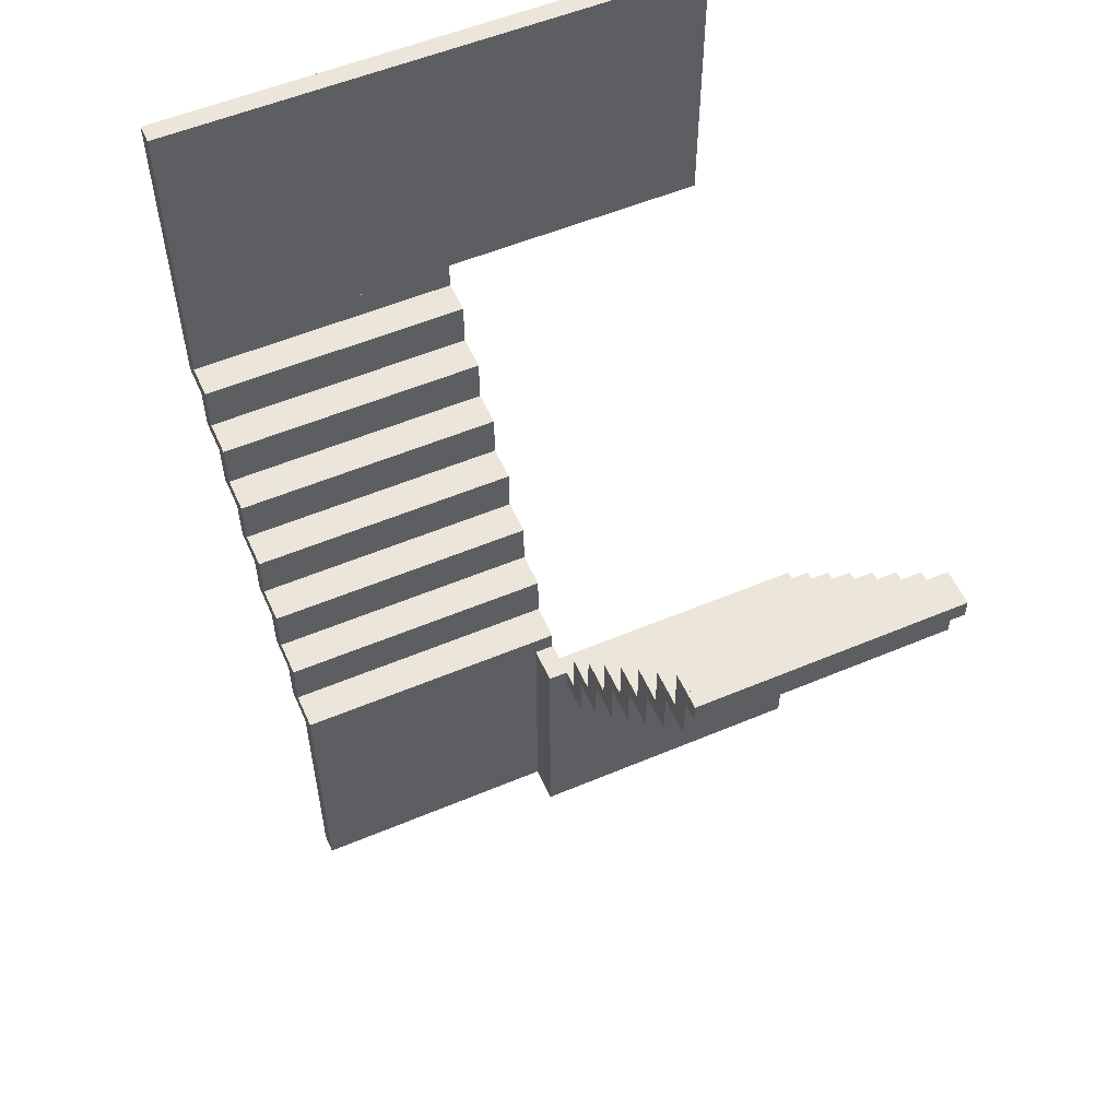
<metadata>
{"format":"obj","ext":"obj","renderer":"f3d","projection":"perspective","resolution":1024,"background":"white","views":[{"elev":55.1,"azim":156.1,"up":"+Y"}]}
</metadata>
<code>
v 0 3.058 3
v 0 3.058 2.9
v 0 4.508 3
v 0 4.508 2.9
v 0 4.508 3
v 0 4.508 2.9
v 2.8 4.508 3
v 2.8 4.508 2.9
v 2.8 4.508 3
v 2.8 4.508 2.9
v 2.8 3.058 3
v 2.8 3.058 2.9
v 2.8 3.058 3
v 2.8 3.058 2.9
v 0 3.058 3
v 0 3.058 2.9
v 2.8 3.058 3
v 2.8 4.508 3
v 0 3.058 3
v 0 4.508 3
v 2.8 3.058 2.9
v 2.8 4.508 2.9
v 0 3.058 2.9
v 0 4.508 2.9
f 2 1 3 4
f 6 5 7 8
f 10 9 11 12
f 14 13 15 16
f 18 20 19 17
f 22 21 23 24
v 0 3.058 0.088
v 0 3.058 0.188
v 1.4 3.058 0.088
v 1.4 3.058 0.188
v 1.4 3.058 0.088
v 1.4 3.058 0.188
v 1.4 2.708 0.088
v 1.4 2.708 0.188
v 1.4 2.708 0.088
v 1.4 2.708 0.188
v 0 2.708 0.088
v 0 2.708 0.188
v 0 2.708 0.088
v 0 2.708 0.188
v 0 3.058 0.088
v 0 3.058 0.188
v 0 3.058 0.088
v 0 2.708 0.088
v 1.4 3.058 0.088
v 1.4 2.708 0.088
v 0 3.058 0.188
v 0 2.708 0.188
v 1.4 3.058 0.188
v 1.4 2.708 0.188
f 26 28 27 25
f 30 32 31 29
f 34 36 35 33
f 38 40 39 37
f 42 41 43 44
f 46 48 47 45
v 0 3.058 0
v 0 3.058 0.088
v 0 2.958 0
v 0 2.958 0.088
v 0 2.958 0
v 0 2.958 0.088
v 1.4 2.958 0
v 1.4 2.958 0.088
v 1.4 2.958 0
v 1.4 2.958 0.088
v 1.4 3.058 0
v 1.4 3.058 0.088
v 1.4 3.058 0
v 1.4 3.058 0.088
v 0 3.058 0
v 0 3.058 0.088
v 0 3.058 0
v 0 2.958 0
v 1.4 2.958 0
v 1.4 3.058 0
v 0 3.058 0.088
v 0 2.958 0.088
v 1.4 2.958 0.088
v 1.4 3.058 0.088
f 49 51 52 50
f 53 55 56 54
f 57 59 60 58
f 61 63 64 62
f 65 68 67
f 67 66 65
f 69 71 72
f 71 69 70
v 0 2.808 0.276
v 0 2.808 0.376
v 1.4 2.808 0.276
v 1.4 2.808 0.376
v 1.4 2.808 0.276
v 1.4 2.808 0.376
v 1.4 2.458 0.276
v 1.4 2.458 0.376
v 1.4 2.458 0.276
v 1.4 2.458 0.376
v 0 2.458 0.276
v 0 2.458 0.376
v 0 2.458 0.276
v 0 2.458 0.376
v 0 2.808 0.276
v 0 2.808 0.376
v 0 2.808 0.276
v 0 2.458 0.276
v 1.4 2.808 0.276
v 1.4 2.458 0.276
v 0 2.808 0.376
v 0 2.458 0.376
v 1.4 2.808 0.376
v 1.4 2.458 0.376
f 74 76 75 73
f 78 80 79 77
f 82 84 83 81
f 86 88 87 85
f 90 89 91 92
f 94 96 95 93
v 0 2.808 0.188
v 0 2.808 0.276
v 0 2.708 0.188
v 0 2.708 0.276
v 0 2.708 0.188
v 0 2.708 0.276
v 1.4 2.708 0.188
v 1.4 2.708 0.276
v 1.4 2.708 0.188
v 1.4 2.708 0.276
v 1.4 2.808 0.188
v 1.4 2.808 0.276
v 1.4 2.808 0.188
v 1.4 2.808 0.276
v 0 2.808 0.188
v 0 2.808 0.276
v 0 2.808 0.188
v 0 2.708 0.188
v 1.4 2.708 0.188
v 1.4 2.808 0.188
v 0 2.808 0.276
v 0 2.708 0.276
v 1.4 2.708 0.276
v 1.4 2.808 0.276
f 97 99 100 98
f 101 103 104 102
f 105 107 108 106
f 109 111 112 110
f 113 116 115
f 115 114 113
f 117 119 120
f 119 117 118
v 0 2.558 0.464
v 0 2.558 0.564
v 1.4 2.558 0.464
v 1.4 2.558 0.564
v 1.4 2.558 0.464
v 1.4 2.558 0.564
v 1.4 2.208 0.464
v 1.4 2.208 0.564
v 1.4 2.208 0.464
v 1.4 2.208 0.564
v 0 2.208 0.464
v 0 2.208 0.564
v 0 2.208 0.464
v 0 2.208 0.564
v 0 2.558 0.464
v 0 2.558 0.564
v 0 2.558 0.464
v 0 2.208 0.464
v 1.4 2.558 0.464
v 1.4 2.208 0.464
v 0 2.558 0.564
v 0 2.208 0.564
v 1.4 2.558 0.564
v 1.4 2.208 0.564
f 122 124 123 121
f 126 128 127 125
f 130 132 131 129
f 134 136 135 133
f 138 137 139 140
f 142 144 143 141
v 0 2.558 0.376
v 0 2.558 0.464
v 0 2.458 0.376
v 0 2.458 0.464
v 0 2.458 0.376
v 0 2.458 0.464
v 1.4 2.458 0.376
v 1.4 2.458 0.464
v 1.4 2.458 0.376
v 1.4 2.458 0.464
v 1.4 2.558 0.376
v 1.4 2.558 0.464
v 1.4 2.558 0.376
v 1.4 2.558 0.464
v 0 2.558 0.376
v 0 2.558 0.464
v 0 2.558 0.376
v 0 2.458 0.376
v 1.4 2.458 0.376
v 1.4 2.558 0.376
v 0 2.558 0.464
v 0 2.458 0.464
v 1.4 2.458 0.464
v 1.4 2.558 0.464
f 145 147 148 146
f 149 151 152 150
f 153 155 156 154
f 157 159 160 158
f 161 164 163
f 163 162 161
f 165 167 168
f 167 165 166
v 0 2.308 0.652
v 0 2.308 0.752
v 1.4 2.308 0.652
v 1.4 2.308 0.752
v 1.4 2.308 0.652
v 1.4 2.308 0.752
v 1.4 1.958 0.652
v 1.4 1.958 0.752
v 1.4 1.958 0.652
v 1.4 1.958 0.752
v 0 1.958 0.652
v 0 1.958 0.752
v 0 1.958 0.652
v 0 1.958 0.752
v 0 2.308 0.652
v 0 2.308 0.752
v 0 2.308 0.652
v 0 1.958 0.652
v 1.4 2.308 0.652
v 1.4 1.958 0.652
v 0 2.308 0.752
v 0 1.958 0.752
v 1.4 2.308 0.752
v 1.4 1.958 0.752
f 170 172 171 169
f 174 176 175 173
f 178 180 179 177
f 182 184 183 181
f 186 185 187 188
f 190 192 191 189
v 0 2.308 0.564
v 0 2.308 0.652
v 0 2.208 0.564
v 0 2.208 0.652
v 0 2.208 0.564
v 0 2.208 0.652
v 1.4 2.208 0.564
v 1.4 2.208 0.652
v 1.4 2.208 0.564
v 1.4 2.208 0.652
v 1.4 2.308 0.564
v 1.4 2.308 0.652
v 1.4 2.308 0.564
v 1.4 2.308 0.652
v 0 2.308 0.564
v 0 2.308 0.652
v 0 2.308 0.564
v 0 2.208 0.564
v 1.4 2.208 0.564
v 1.4 2.308 0.564
v 0 2.308 0.652
v 0 2.208 0.652
v 1.4 2.208 0.652
v 1.4 2.308 0.652
f 193 195 196 194
f 197 199 200 198
f 201 203 204 202
f 205 207 208 206
f 209 212 211
f 211 210 209
f 213 215 216
f 215 213 214
v 0 2.058 0.752
v 0 2.058 0.84
v 0 1.958 0.752
v 0 1.958 0.84
v 0 1.958 0.752
v 0 1.958 0.84
v 1.4 1.958 0.752
v 1.4 1.958 0.84
v 1.4 1.958 0.752
v 1.4 1.958 0.84
v 1.4 2.058 0.752
v 1.4 2.058 0.84
v 1.4 2.058 0.752
v 1.4 2.058 0.84
v 0 2.058 0.752
v 0 2.058 0.84
v 0 2.058 0.752
v 0 1.958 0.752
v 1.4 1.958 0.752
v 1.4 2.058 0.752
v 0 2.058 0.84
v 0 1.958 0.84
v 1.4 1.958 0.84
v 1.4 2.058 0.84
f 217 219 220 218
f 221 223 224 222
f 225 227 228 226
f 229 231 232 230
f 233 236 235
f 235 234 233
f 237 239 240
f 239 237 238
v 0 1.808 0.94
v 0 1.808 1.028
v 0 1.708 0.94
v 0 1.708 1.028
v 0 1.708 0.94
v 0 1.708 1.028
v 1.4 1.708 0.94
v 1.4 1.708 1.028
v 1.4 1.708 0.94
v 1.4 1.708 1.028
v 1.4 1.808 0.94
v 1.4 1.808 1.028
v 1.4 1.808 0.94
v 1.4 1.808 1.028
v 0 1.808 0.94
v 0 1.808 1.028
v 0 1.808 0.94
v 0 1.708 0.94
v 1.4 1.708 0.94
v 1.4 1.808 0.94
v 0 1.808 1.028
v 0 1.708 1.028
v 1.4 1.708 1.028
v 1.4 1.808 1.028
f 241 243 244 242
f 245 247 248 246
f 249 251 252 250
f 253 255 256 254
f 257 260 259
f 259 258 257
f 261 263 264
f 263 261 262
v 0 1.808 1.028
v 0 1.808 1.128
v 1.4 1.808 1.028
v 1.4 1.808 1.128
v 1.4 1.808 1.028
v 1.4 1.808 1.128
v 1.4 1.458 1.028
v 1.4 1.458 1.128
v 1.4 1.458 1.028
v 1.4 1.458 1.128
v 0 1.458 1.028
v 0 1.458 1.128
v 0 1.458 1.028
v 0 1.458 1.128
v 0 1.808 1.028
v 0 1.808 1.128
v 0 1.808 1.028
v 0 1.458 1.028
v 1.4 1.808 1.028
v 1.4 1.458 1.028
v 0 1.808 1.128
v 0 1.458 1.128
v 1.4 1.808 1.128
v 1.4 1.458 1.128
f 266 268 267 265
f 270 272 271 269
f 274 276 275 273
f 278 280 279 277
f 282 281 283 284
f 286 288 287 285
v 0 2.058 0.84
v 0 2.058 0.94
v 1.4 2.058 0.84
v 1.4 2.058 0.94
v 1.4 2.058 0.84
v 1.4 2.058 0.94
v 1.4 1.708 0.84
v 1.4 1.708 0.94
v 1.4 1.708 0.84
v 1.4 1.708 0.94
v 0 1.708 0.84
v 0 1.708 0.94
v 0 1.708 0.84
v 0 1.708 0.94
v 0 2.058 0.84
v 0 2.058 0.94
v 0 2.058 0.84
v 0 1.708 0.84
v 1.4 2.058 0.84
v 1.4 1.708 0.84
v 0 2.058 0.94
v 0 1.708 0.94
v 1.4 2.058 0.94
v 1.4 1.708 0.94
f 290 292 291 289
f 294 296 295 293
f 298 300 299 297
f 302 304 303 301
f 306 305 307 308
f 310 312 311 309
v 0 1.558 1.128
v 0 1.558 1.216
v 0 1.458 1.128
v 0 1.458 1.216
v 0 1.458 1.128
v 0 1.458 1.216
v 1.4 1.458 1.128
v 1.4 1.458 1.216
v 1.4 1.458 1.128
v 1.4 1.458 1.216
v 1.4 1.558 1.128
v 1.4 1.558 1.216
v 1.4 1.558 1.128
v 1.4 1.558 1.216
v 0 1.558 1.128
v 0 1.558 1.216
v 0 1.558 1.128
v 0 1.458 1.128
v 1.4 1.458 1.128
v 1.4 1.558 1.128
v 0 1.558 1.216
v 0 1.458 1.216
v 1.4 1.458 1.216
v 1.4 1.558 1.216
f 313 315 316 314
f 317 319 320 318
f 321 323 324 322
f 325 327 328 326
f 329 332 331
f 331 330 329
f 333 335 336
f 335 333 334
v 0 1.558 1.216
v 0 1.558 1.316
v 1.4 1.558 1.216
v 1.4 1.558 1.316
v 1.4 1.558 1.216
v 1.4 1.558 1.316
v 1.4 1.208 1.216
v 1.4 1.208 1.316
v 1.4 1.208 1.216
v 1.4 1.208 1.316
v 0 1.208 1.216
v 0 1.208 1.316
v 0 1.208 1.216
v 0 1.208 1.316
v 0 1.558 1.216
v 0 1.558 1.316
v 0 1.558 1.216
v 0 1.208 1.216
v 1.4 1.558 1.216
v 1.4 1.208 1.216
v 0 1.558 1.316
v 0 1.208 1.316
v 1.4 1.558 1.316
v 1.4 1.208 1.316
f 338 340 339 337
f 342 344 343 341
f 346 348 347 345
f 350 352 351 349
f 354 353 355 356
f 358 360 359 357
v 0 1.308 1.316
v 0 1.308 1.404
v 0 1.208 1.316
v 0 1.208 1.404
v 0 1.208 1.316
v 0 1.208 1.404
v 1.4 1.208 1.316
v 1.4 1.208 1.404
v 1.4 1.208 1.316
v 1.4 1.208 1.404
v 1.4 1.308 1.316
v 1.4 1.308 1.404
v 1.4 1.308 1.316
v 1.4 1.308 1.404
v 0 1.308 1.316
v 0 1.308 1.404
v 0 1.308 1.316
v 0 1.208 1.316
v 1.4 1.208 1.316
v 1.4 1.308 1.316
v 0 1.308 1.404
v 0 1.208 1.404
v 1.4 1.208 1.404
v 1.4 1.308 1.404
f 361 363 364 362
f 365 367 368 366
f 369 371 372 370
f 373 375 376 374
f 377 380 379
f 379 378 377
f 381 383 384
f 383 381 382
v 0 1.308 1.404
v 0 1.308 1.504
v 1.5 1.308 1.404
v 1.5 1.308 1.504
v 1.5 1.308 1.404
v 1.5 1.308 1.504
v 1.5 0 1.404
v 1.5 0 1.504
v 1.5 0 1.404
v 1.5 0 1.504
v 0 0 1.404
v 0 0 1.504
v 0 0 1.404
v 0 0 1.504
v 0 1.308 1.404
v 0 1.308 1.504
v 0 1.308 1.404
v 0 0 1.404
v 1.5 1.308 1.404
v 1.5 0 1.404
v 0 1.308 1.504
v 0 0 1.504
v 1.5 1.308 1.504
v 1.5 0 1.504
f 386 388 387 385
f 390 392 391 389
f 394 396 395 393
f 398 400 399 397
f 402 401 403 404
f 406 408 407 405
v 1.4 0 1.504
v 1.4 0 1.592
v 1.5 0 1.504
v 1.5 0 1.592
v 1.5 0 1.504
v 1.5 0 1.592
v 1.5 1.308 1.504
v 1.5 1.308 1.592
v 1.5 1.308 1.504
v 1.5 1.308 1.592
v 1.4 1.308 1.504
v 1.4 1.308 1.592
v 1.4 1.308 1.504
v 1.4 1.308 1.592
v 1.4 0 1.504
v 1.4 0 1.592
v 1.4 1.308 1.504
v 1.5 1.308 1.504
v 1.4 0 1.504
v 1.5 0 1.504
v 1.4 1.308 1.592
v 1.5 1.308 1.592
v 1.4 0 1.592
v 1.5 0 1.592
f 410 409 411 412
f 414 413 415 416
f 418 417 419 420
f 422 421 423 424
f 426 428 427 425
f 430 429 431 432
v 2.8 1.308 1.785
v 2.8 1.308 1.885
v 1.4 1.308 1.785
v 1.4 1.308 1.885
v 1.4 1.308 1.785
v 1.4 1.308 1.885
v 1.4 1.658 1.785
v 1.4 1.658 1.885
v 1.4 1.658 1.785
v 1.4 1.658 1.885
v 2.8 1.658 1.785
v 2.8 1.658 1.885
v 2.8 1.658 1.785
v 2.8 1.658 1.885
v 2.8 1.308 1.785
v 2.8 1.308 1.885
v 2.8 1.308 1.785
v 2.8 1.658 1.785
v 1.4 1.308 1.785
v 1.4 1.658 1.785
v 2.8 1.308 1.885
v 2.8 1.658 1.885
v 1.4 1.308 1.885
v 1.4 1.658 1.885
f 434 436 435 433
f 438 440 439 437
f 442 444 443 441
f 446 448 447 445
f 450 449 451 452
f 454 456 455 453
v 2.8 1.308 1.697
v 2.8 1.308 1.785
v 2.8 1.408 1.697
v 2.8 1.408 1.785
v 2.8 1.408 1.697
v 2.8 1.408 1.785
v 1.4 1.408 1.697
v 1.4 1.408 1.785
v 1.4 1.408 1.697
v 1.4 1.408 1.785
v 1.4 1.308 1.697
v 1.4 1.308 1.785
v 1.4 1.308 1.697
v 1.4 1.308 1.785
v 2.8 1.308 1.697
v 2.8 1.308 1.785
v 2.8 1.308 1.697
v 2.8 1.408 1.697
v 1.4 1.408 1.697
v 1.4 1.308 1.697
v 2.8 1.308 1.785
v 2.8 1.408 1.785
v 1.4 1.408 1.785
v 1.4 1.308 1.785
f 457 459 460 458
f 461 463 464 462
f 465 467 468 466
f 469 471 472 470
f 473 476 475
f 475 474 473
f 477 479 480
f 479 477 478
v 2.8 1.558 1.973
v 2.8 1.558 2.073
v 1.4 1.558 1.973
v 1.4 1.558 2.073
v 1.4 1.558 1.973
v 1.4 1.558 2.073
v 1.4 1.908 1.973
v 1.4 1.908 2.073
v 1.4 1.908 1.973
v 1.4 1.908 2.073
v 2.8 1.908 1.973
v 2.8 1.908 2.073
v 2.8 1.908 1.973
v 2.8 1.908 2.073
v 2.8 1.558 1.973
v 2.8 1.558 2.073
v 2.8 1.558 1.973
v 2.8 1.908 1.973
v 1.4 1.558 1.973
v 1.4 1.908 1.973
v 2.8 1.558 2.073
v 2.8 1.908 2.073
v 1.4 1.558 2.073
v 1.4 1.908 2.073
f 482 484 483 481
f 486 488 487 485
f 490 492 491 489
f 494 496 495 493
f 498 497 499 500
f 502 504 503 501
v 2.8 1.558 1.885
v 2.8 1.558 1.973
v 2.8 1.658 1.885
v 2.8 1.658 1.973
v 2.8 1.658 1.885
v 2.8 1.658 1.973
v 1.4 1.658 1.885
v 1.4 1.658 1.973
v 1.4 1.658 1.885
v 1.4 1.658 1.973
v 1.4 1.558 1.885
v 1.4 1.558 1.973
v 1.4 1.558 1.885
v 1.4 1.558 1.973
v 2.8 1.558 1.885
v 2.8 1.558 1.973
v 2.8 1.558 1.885
v 2.8 1.658 1.885
v 1.4 1.658 1.885
v 1.4 1.558 1.885
v 2.8 1.558 1.973
v 2.8 1.658 1.973
v 1.4 1.658 1.973
v 1.4 1.558 1.973
f 505 507 508 506
f 509 511 512 510
f 513 515 516 514
f 517 519 520 518
f 521 524 523
f 523 522 521
f 525 527 528
f 527 525 526
v 2.8 1.808 2.161
v 2.8 1.808 2.261
v 1.4 1.808 2.161
v 1.4 1.808 2.261
v 1.4 1.808 2.161
v 1.4 1.808 2.261
v 1.4 2.158 2.161
v 1.4 2.158 2.261
v 1.4 2.158 2.161
v 1.4 2.158 2.261
v 2.8 2.158 2.161
v 2.8 2.158 2.261
v 2.8 2.158 2.161
v 2.8 2.158 2.261
v 2.8 1.808 2.161
v 2.8 1.808 2.261
v 2.8 1.808 2.161
v 2.8 2.158 2.161
v 1.4 1.808 2.161
v 1.4 2.158 2.161
v 2.8 1.808 2.261
v 2.8 2.158 2.261
v 1.4 1.808 2.261
v 1.4 2.158 2.261
f 530 532 531 529
f 534 536 535 533
f 538 540 539 537
f 542 544 543 541
f 546 545 547 548
f 550 552 551 549
v 2.8 1.808 2.073
v 2.8 1.808 2.161
v 2.8 1.908 2.073
v 2.8 1.908 2.161
v 2.8 1.908 2.073
v 2.8 1.908 2.161
v 1.4 1.908 2.073
v 1.4 1.908 2.161
v 1.4 1.908 2.073
v 1.4 1.908 2.161
v 1.4 1.808 2.073
v 1.4 1.808 2.161
v 1.4 1.808 2.073
v 1.4 1.808 2.161
v 2.8 1.808 2.073
v 2.8 1.808 2.161
v 2.8 1.808 2.073
v 2.8 1.908 2.073
v 1.4 1.908 2.073
v 1.4 1.808 2.073
v 2.8 1.808 2.161
v 2.8 1.908 2.161
v 1.4 1.908 2.161
v 1.4 1.808 2.161
f 553 555 556 554
f 557 559 560 558
f 561 563 564 562
f 565 567 568 566
f 569 572 571
f 571 570 569
f 573 575 576
f 575 573 574
v 2.8 2.058 2.349
v 2.8 2.058 2.449
v 1.4 2.058 2.349
v 1.4 2.058 2.449
v 1.4 2.058 2.349
v 1.4 2.058 2.449
v 1.4 2.408 2.349
v 1.4 2.408 2.449
v 1.4 2.408 2.349
v 1.4 2.408 2.449
v 2.8 2.408 2.349
v 2.8 2.408 2.449
v 2.8 2.408 2.349
v 2.8 2.408 2.449
v 2.8 2.058 2.349
v 2.8 2.058 2.449
v 2.8 2.058 2.349
v 2.8 2.408 2.349
v 1.4 2.058 2.349
v 1.4 2.408 2.349
v 2.8 2.058 2.449
v 2.8 2.408 2.449
v 1.4 2.058 2.449
v 1.4 2.408 2.449
f 578 580 579 577
f 582 584 583 581
f 586 588 587 585
f 590 592 591 589
f 594 593 595 596
f 598 600 599 597
v 2.8 2.058 2.261
v 2.8 2.058 2.349
v 2.8 2.158 2.261
v 2.8 2.158 2.349
v 2.8 2.158 2.261
v 2.8 2.158 2.349
v 1.4 2.158 2.261
v 1.4 2.158 2.349
v 1.4 2.158 2.261
v 1.4 2.158 2.349
v 1.4 2.058 2.261
v 1.4 2.058 2.349
v 1.4 2.058 2.261
v 1.4 2.058 2.349
v 2.8 2.058 2.261
v 2.8 2.058 2.349
v 2.8 2.058 2.261
v 2.8 2.158 2.261
v 1.4 2.158 2.261
v 1.4 2.058 2.261
v 2.8 2.058 2.349
v 2.8 2.158 2.349
v 1.4 2.158 2.349
v 1.4 2.058 2.349
f 601 603 604 602
f 605 607 608 606
f 609 611 612 610
f 613 615 616 614
f 617 620 619
f 619 618 617
f 621 623 624
f 623 621 622
v 2.8 2.308 2.449
v 2.8 2.308 2.537
v 2.8 2.408 2.449
v 2.8 2.408 2.537
v 2.8 2.408 2.449
v 2.8 2.408 2.537
v 1.4 2.408 2.449
v 1.4 2.408 2.537
v 1.4 2.408 2.449
v 1.4 2.408 2.537
v 1.4 2.308 2.449
v 1.4 2.308 2.537
v 1.4 2.308 2.449
v 1.4 2.308 2.537
v 2.8 2.308 2.449
v 2.8 2.308 2.537
v 2.8 2.308 2.449
v 2.8 2.408 2.449
v 1.4 2.408 2.449
v 1.4 2.308 2.449
v 2.8 2.308 2.537
v 2.8 2.408 2.537
v 1.4 2.408 2.537
v 1.4 2.308 2.537
f 625 627 628 626
f 629 631 632 630
f 633 635 636 634
f 637 639 640 638
f 641 644 643
f 643 642 641
f 645 647 648
f 647 645 646
v 2.8 2.308 2.537
v 2.8 2.308 2.637
v 1.4 2.308 2.537
v 1.4 2.308 2.637
v 1.4 2.308 2.537
v 1.4 2.308 2.637
v 1.4 2.658 2.537
v 1.4 2.658 2.637
v 1.4 2.658 2.537
v 1.4 2.658 2.637
v 2.8 2.658 2.537
v 2.8 2.658 2.637
v 2.8 2.658 2.537
v 2.8 2.658 2.637
v 2.8 2.308 2.537
v 2.8 2.308 2.637
v 2.8 2.308 2.537
v 2.8 2.658 2.537
v 1.4 2.308 2.537
v 1.4 2.658 2.537
v 2.8 2.308 2.637
v 2.8 2.658 2.637
v 1.4 2.308 2.637
v 1.4 2.658 2.637
f 650 652 651 649
f 654 656 655 653
f 658 660 659 657
f 662 664 663 661
f 666 665 667 668
f 670 672 671 669
v 1.4 1.408 1.597
v 1.4 1.408 1.697
v 2.8 1.408 1.597
v 2.8 1.408 1.697
v 2.8 1.408 1.697
v 2.8 0 1.692
v 2.8 1.408 1.597
v 2.8 0 1.592
v 2.8 0 1.592
v 2.8 0 1.692
v 1.4 0 1.592
v 1.4 0 1.692
v 1.4 0 1.692
v 1.4 1.408 1.697
v 1.4 0 1.592
v 1.4 1.408 1.597
v 1.4 1.408 1.597
v 1.4 0 1.592
v 2.8 1.408 1.597
v 2.8 0 1.592
v 1.4 1.408 1.697
v 1.4 0 1.692
v 2.8 1.408 1.697
v 2.8 0 1.692
f 674 676 675 673
f 678 680 679 677
f 682 684 683 681
f 686 688 687 685
f 690 689 691 692
f 694 696 695 693
v 2.8 2.808 2.9
v 2.8 2.808 3
v 1.4 2.808 2.9
v 1.4 2.808 3
v 1.4 2.808 2.9
v 1.4 2.808 3
v 1.4 3.058 2.9
v 1.4 3.058 3
v 1.4 3.058 2.9
v 1.4 3.058 3
v 2.8 3.058 2.9
v 2.8 3.058 3
v 2.8 3.058 2.9
v 2.8 3.058 3
v 2.8 2.808 2.9
v 2.8 2.808 3
v 2.8 2.808 2.9
v 2.8 3.058 2.9
v 1.4 2.808 2.9
v 1.4 3.058 2.9
v 2.8 2.808 3
v 2.8 3.058 3
v 1.4 2.808 3
v 1.4 3.058 3
f 698 700 699 697
f 702 704 703 701
f 706 708 707 705
f 710 712 711 709
f 714 713 715 716
f 718 720 719 717
v 2.8 2.558 2.637
v 2.8 2.558 2.725
v 2.8 2.658 2.637
v 2.8 2.658 2.725
v 2.8 2.658 2.637
v 2.8 2.658 2.725
v 1.4 2.658 2.637
v 1.4 2.658 2.725
v 1.4 2.658 2.637
v 1.4 2.658 2.725
v 1.4 2.558 2.637
v 1.4 2.558 2.725
v 1.4 2.558 2.637
v 1.4 2.558 2.725
v 2.8 2.558 2.637
v 2.8 2.558 2.725
v 2.8 2.558 2.637
v 2.8 2.658 2.637
v 1.4 2.658 2.637
v 1.4 2.558 2.637
v 2.8 2.558 2.725
v 2.8 2.658 2.725
v 1.4 2.658 2.725
v 1.4 2.558 2.725
f 721 723 724 722
f 725 727 728 726
f 729 731 732 730
f 733 735 736 734
f 737 740 739
f 739 738 737
f 741 743 744
f 743 741 742
v 2.8 2.558 2.725
v 2.8 2.558 2.825
v 1.4 2.558 2.725
v 1.4 2.558 2.825
v 1.4 2.558 2.725
v 1.4 2.558 2.825
v 1.4 2.908 2.725
v 1.4 2.908 2.825
v 1.4 2.908 2.725
v 1.4 2.908 2.825
v 2.8 2.908 2.725
v 2.8 2.908 2.825
v 2.8 2.908 2.725
v 2.8 2.908 2.825
v 2.8 2.558 2.725
v 2.8 2.558 2.825
v 2.8 2.558 2.725
v 2.8 2.908 2.725
v 1.4 2.558 2.725
v 1.4 2.908 2.725
v 2.8 2.558 2.825
v 2.8 2.908 2.825
v 1.4 2.558 2.825
v 1.4 2.908 2.825
f 746 748 747 745
f 750 752 751 749
f 754 756 755 753
f 758 760 759 757
f 762 761 763 764
f 766 768 767 765
v 2.8 2.808 2.825
v 2.8 2.808 2.9
v 2.8 2.908 2.825
v 2.8 2.908 2.9
v 2.8 2.908 2.825
v 2.8 2.908 2.9
v 1.4 2.908 2.825
v 1.4 2.908 2.9
v 1.4 2.908 2.825
v 1.4 2.908 2.9
v 1.4 2.808 2.825
v 1.4 2.808 2.9
v 1.4 2.808 2.825
v 1.4 2.808 2.9
v 2.8 2.808 2.825
v 2.8 2.808 2.9
v 2.8 2.808 2.825
v 2.8 2.908 2.825
v 1.4 2.908 2.825
v 1.4 2.808 2.825
v 2.8 2.808 2.9
v 2.8 2.908 2.9
v 1.4 2.908 2.9
v 1.4 2.808 2.9
f 769 771 772 770
f 773 775 776 774
f 777 779 780 778
f 781 783 784 782
f 785 788 787
f 787 786 785
f 789 791 792
f 791 789 790

</code>
